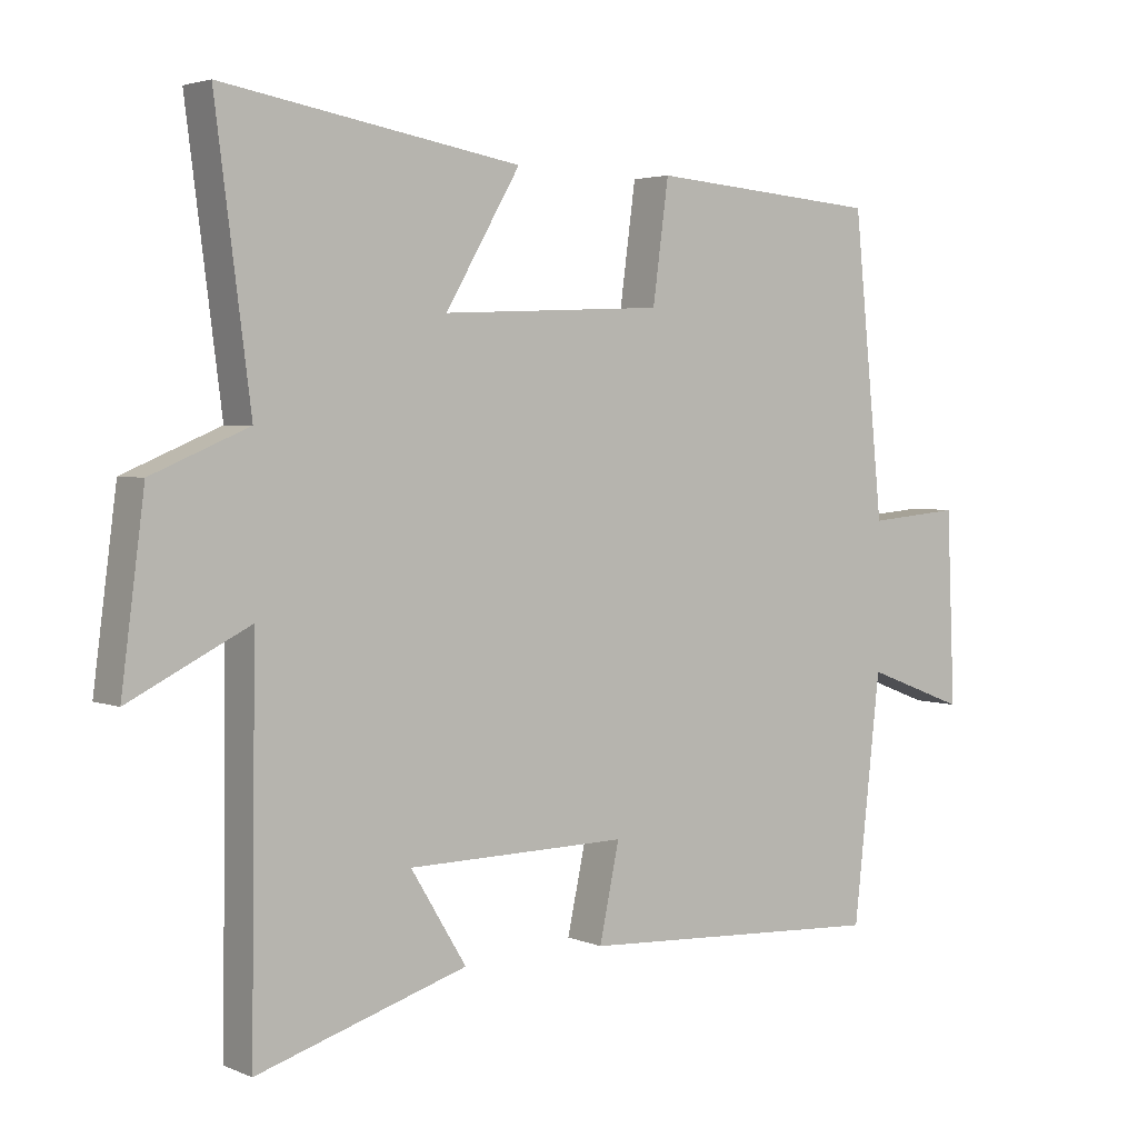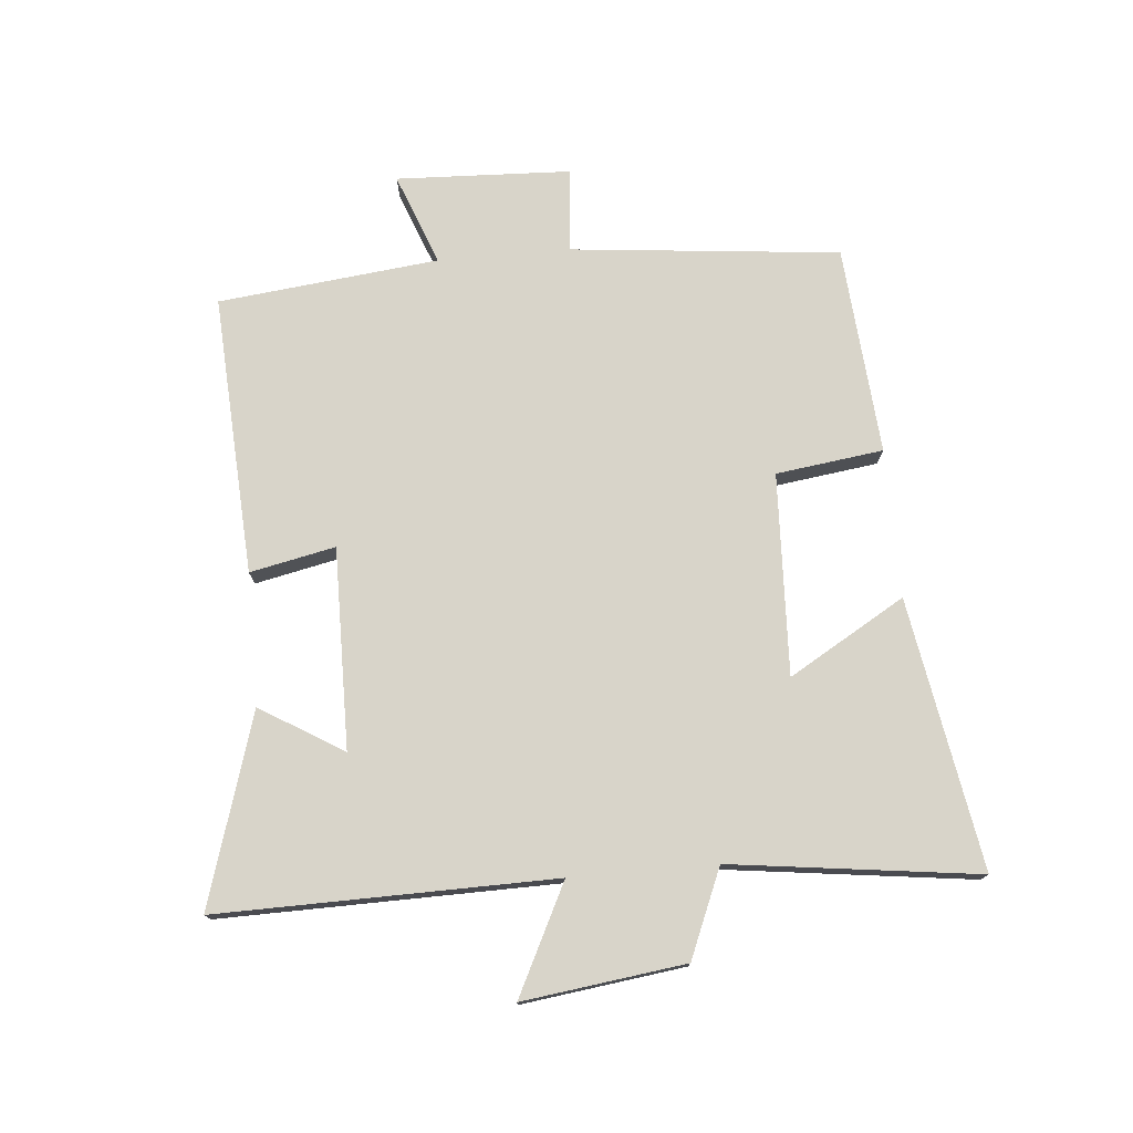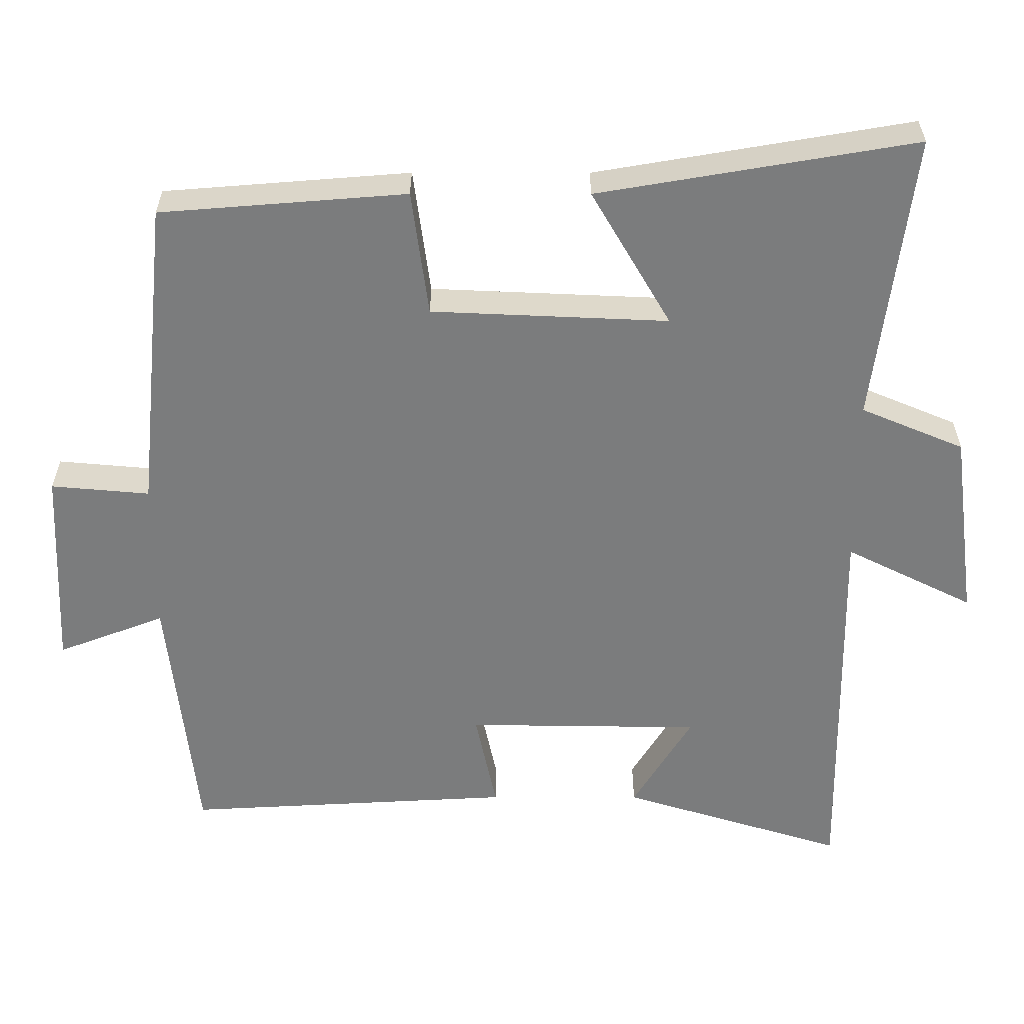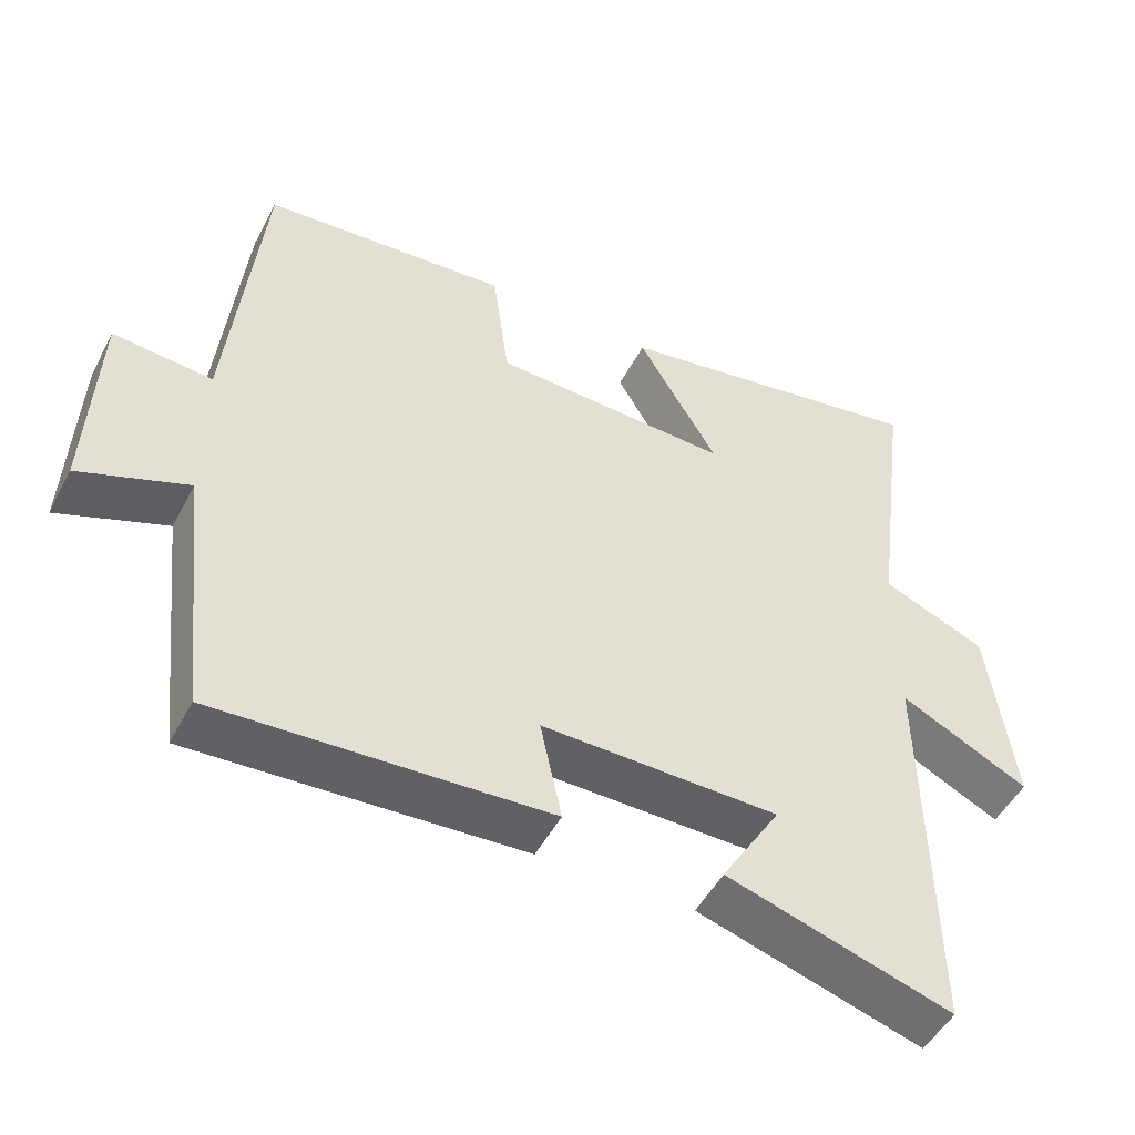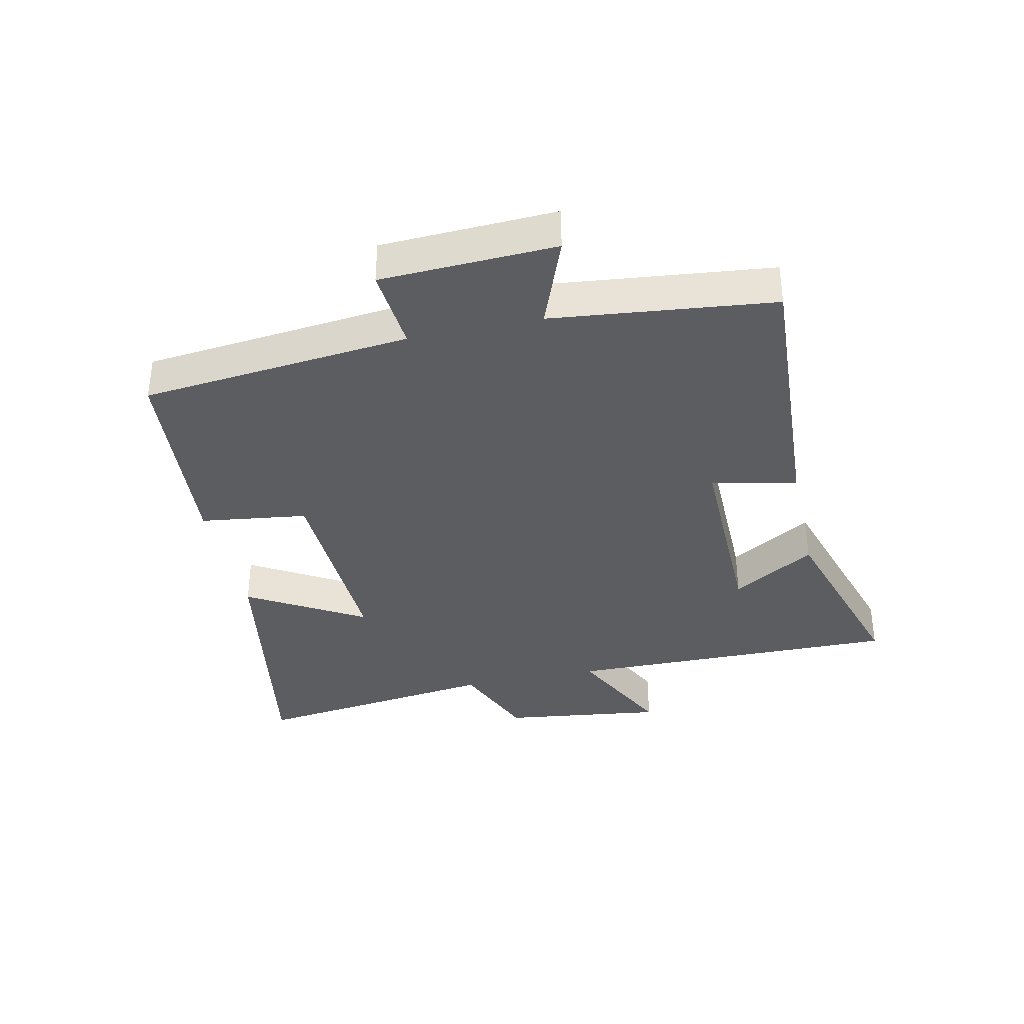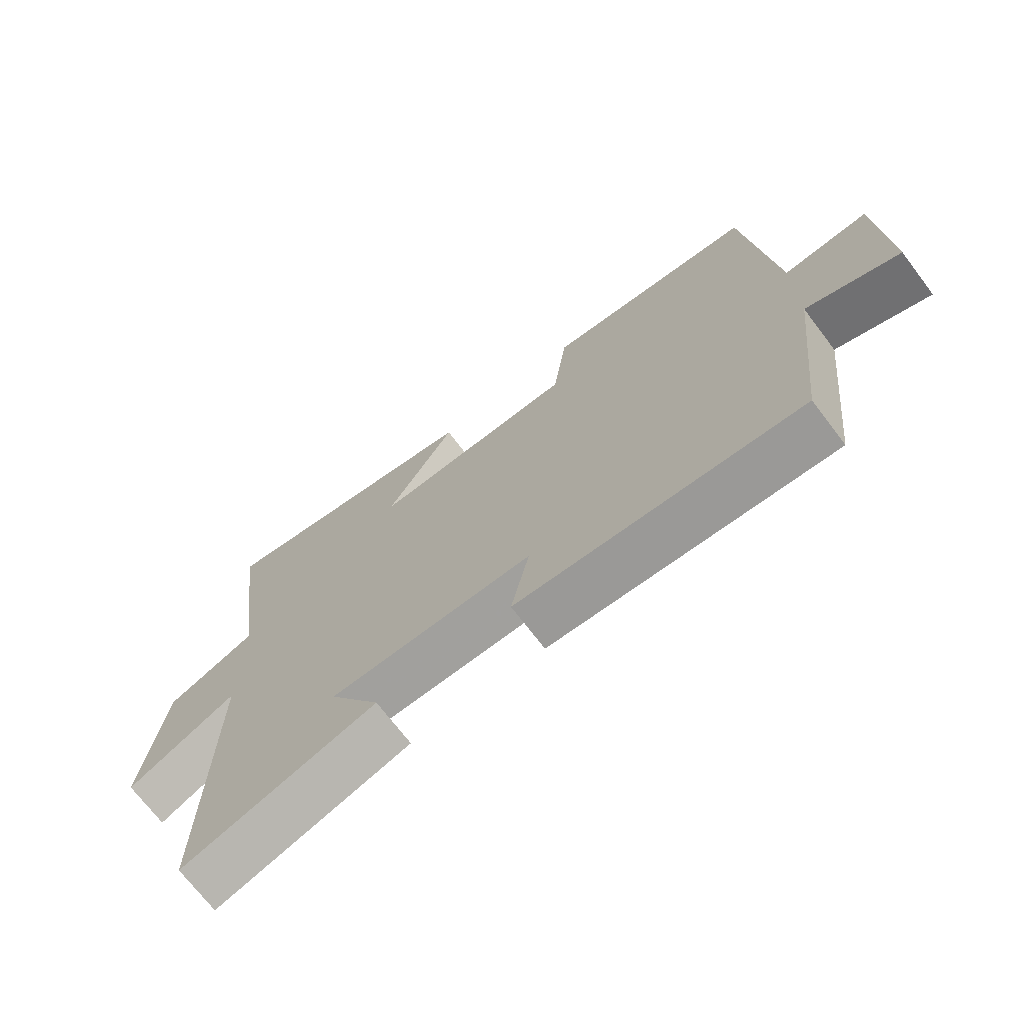
<metadata>
{"format":"obj","ext":"obj","renderer":"f3d","projection":"perspective","resolution":1024,"background":"white","views":[{"elev":3.4,"azim":-36.6,"up":"+Z"},{"elev":75.5,"azim":-95.1,"up":"+Y"},{"elev":31.3,"azim":-179.9,"up":"+Z"},{"elev":-49.6,"azim":153.0,"up":"+Z"},{"elev":-36.3,"azim":102.3,"up":"+Y"},{"elev":-71.2,"azim":37.3,"up":"+Z"}]}
</metadata>
<code>
v 0.456 0.07 0.473
v 0.5 0.07 0.041
v 0.635 0.07 0.053
v 0.647 0.07 -0.227
v 0.5 0.07 -0.171
v 0.461 0.07 -0.525
v 0.011 0.07 -0.5
v 0.04 0.07 -0.363
v -0.282 0.07 -0.367
v -0.201 0.07 -0.5
v -0.507 0.07 -0.594
v -0.5 0.07 -0.055
v -0.675 0.07 -0.142
v -0.641 0.07 0.118
v -0.5 0.07 0.177
v -0.551 0.07 0.574
v -0.118 0.07 0.5
v -0.227 0.07 0.314
v 0.097 0.07 0.328
v 0.12 0.07 0.5
v 0.456 0 0.473
v 0.5 0 0.041
v 0.635 0 0.053
v 0.647 0 -0.227
v 0.5 0 -0.171
v 0.461 0 -0.525
v 0.011 0 -0.5
v 0.04 0 -0.363
v -0.282 0 -0.367
v -0.201 0 -0.5
v -0.507 0 -0.594
v -0.5 0 -0.055
v -0.675 0 -0.142
v -0.641 0 0.118
v -0.5 0 0.177
v -0.551 0 0.574
v -0.118 0 0.5
v -0.227 0 0.314
v 0.097 0 0.328
v 0.12 0 0.5
f 19 20 1 2
f 18 19 2
f 15 16 17 18
f 15 18 2
f 12 13 14 15
f 12 15 2
f 9 10 11 12
f 8 9 12 2
f 5 6 7 8
f 5 8 2 3
f 3 4 5
f 22 21 40 39
f 22 39 38
f 38 37 36 35
f 22 38 35
f 35 34 33 32
f 22 35 32
f 32 31 30 29
f 22 32 29 28
f 28 27 26 25
f 23 22 28 25
f 25 24 23
f 1 21 22 2
f 2 22 23 3
f 3 23 24 4
f 4 24 25 5
f 5 25 26 6
f 6 26 27 7
f 7 27 28 8
f 8 28 29 9
f 9 29 30 10
f 10 30 31 11
f 11 31 32 12
f 12 32 33 13
f 13 33 34 14
f 14 34 35 15
f 15 35 36 16
f 16 36 37 17
f 17 37 38 18
f 18 38 39 19
f 19 39 40 20
f 20 40 21 1

</code>
